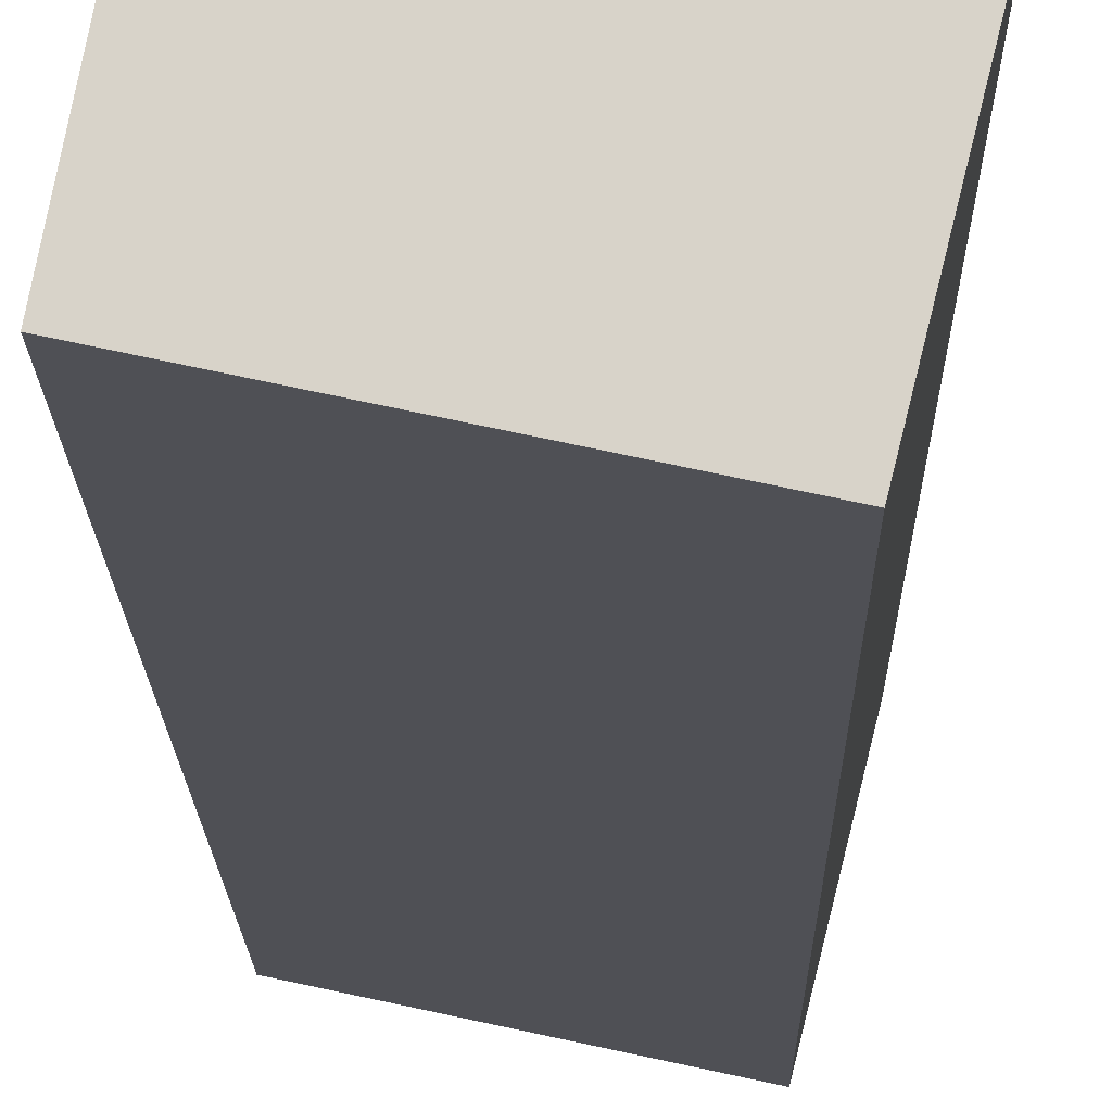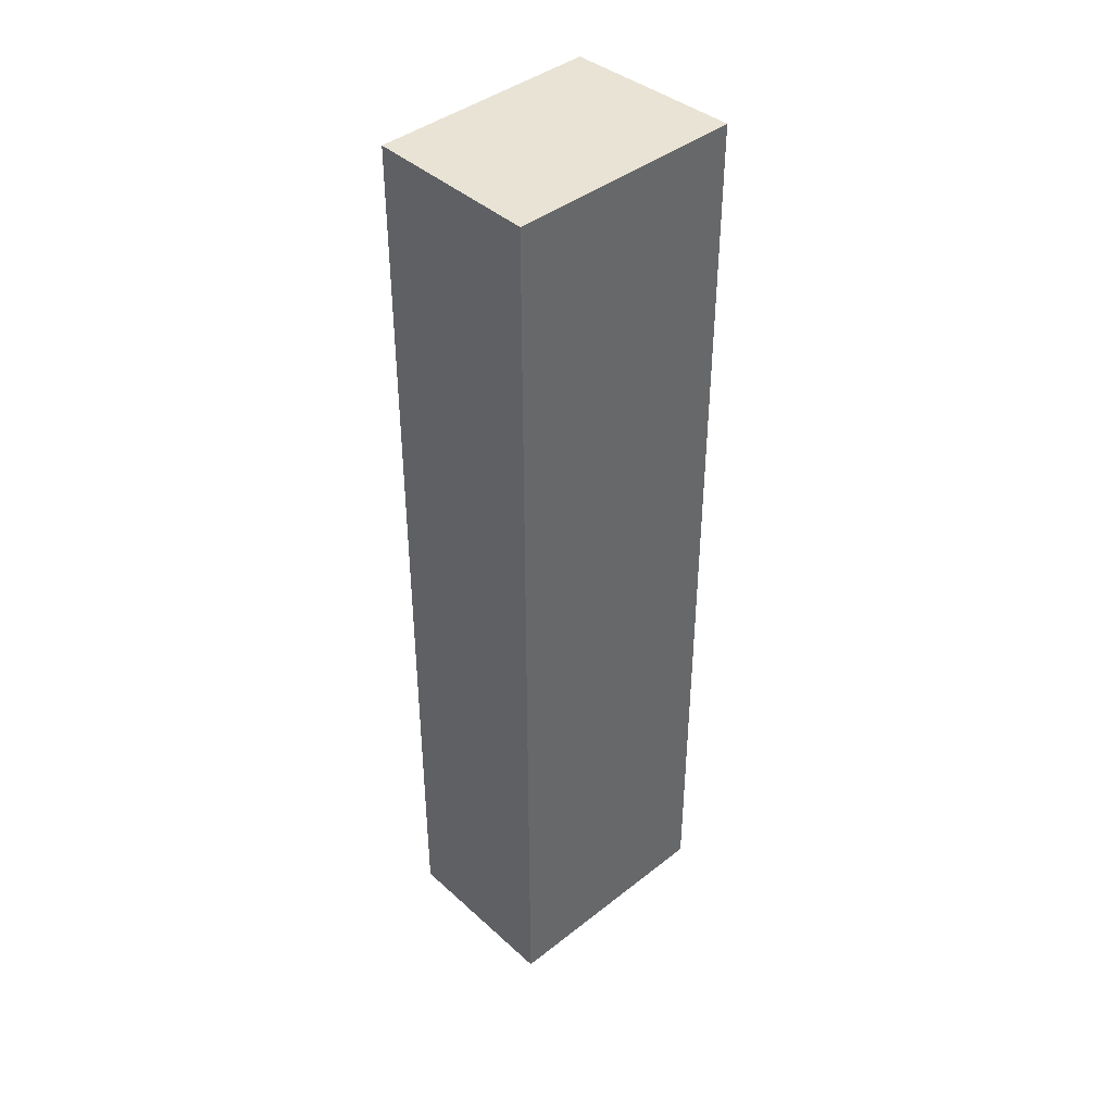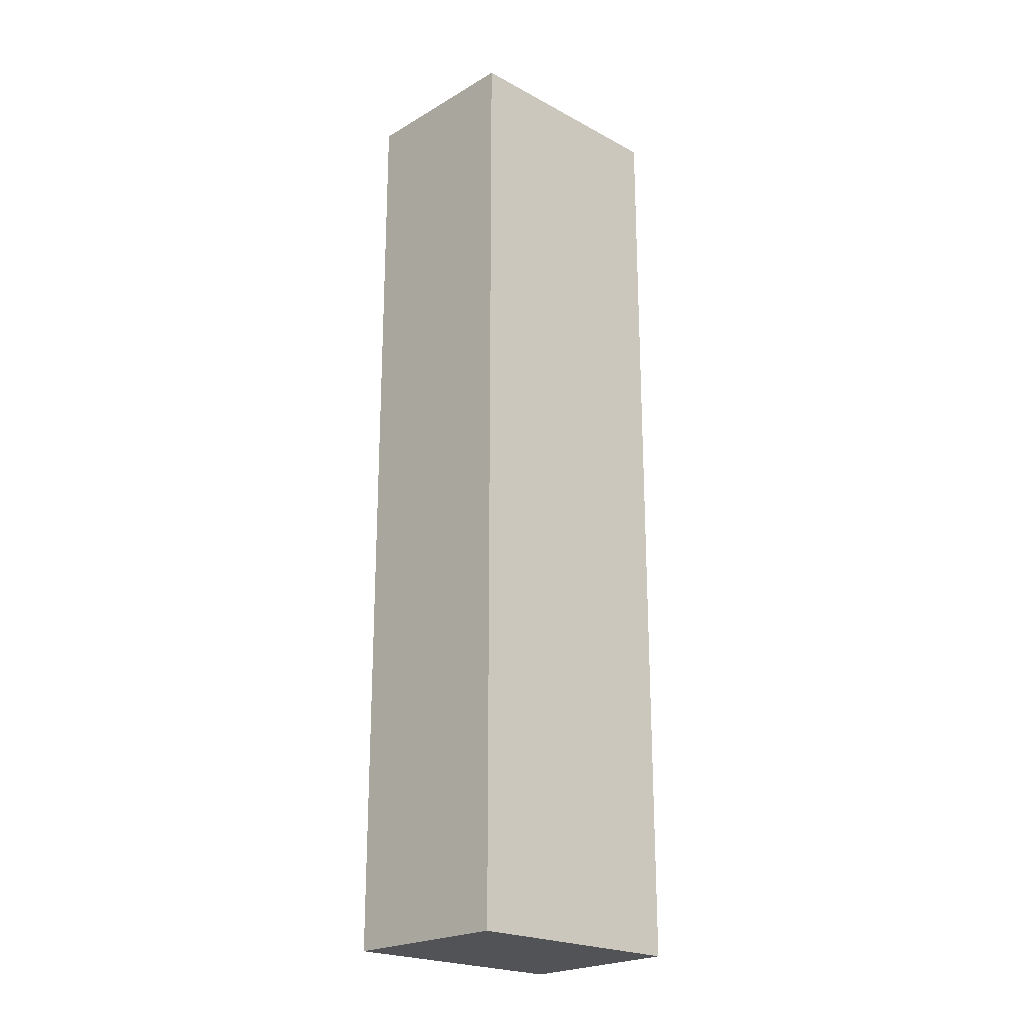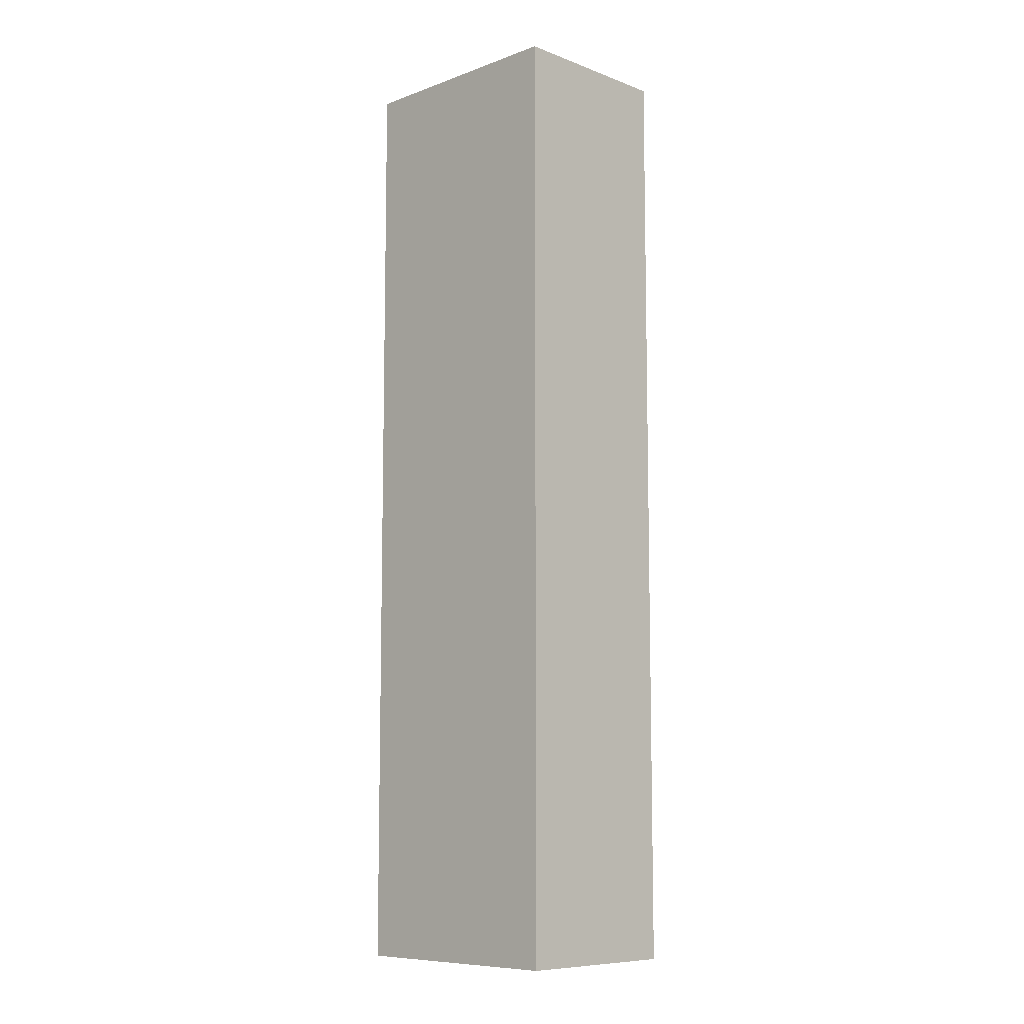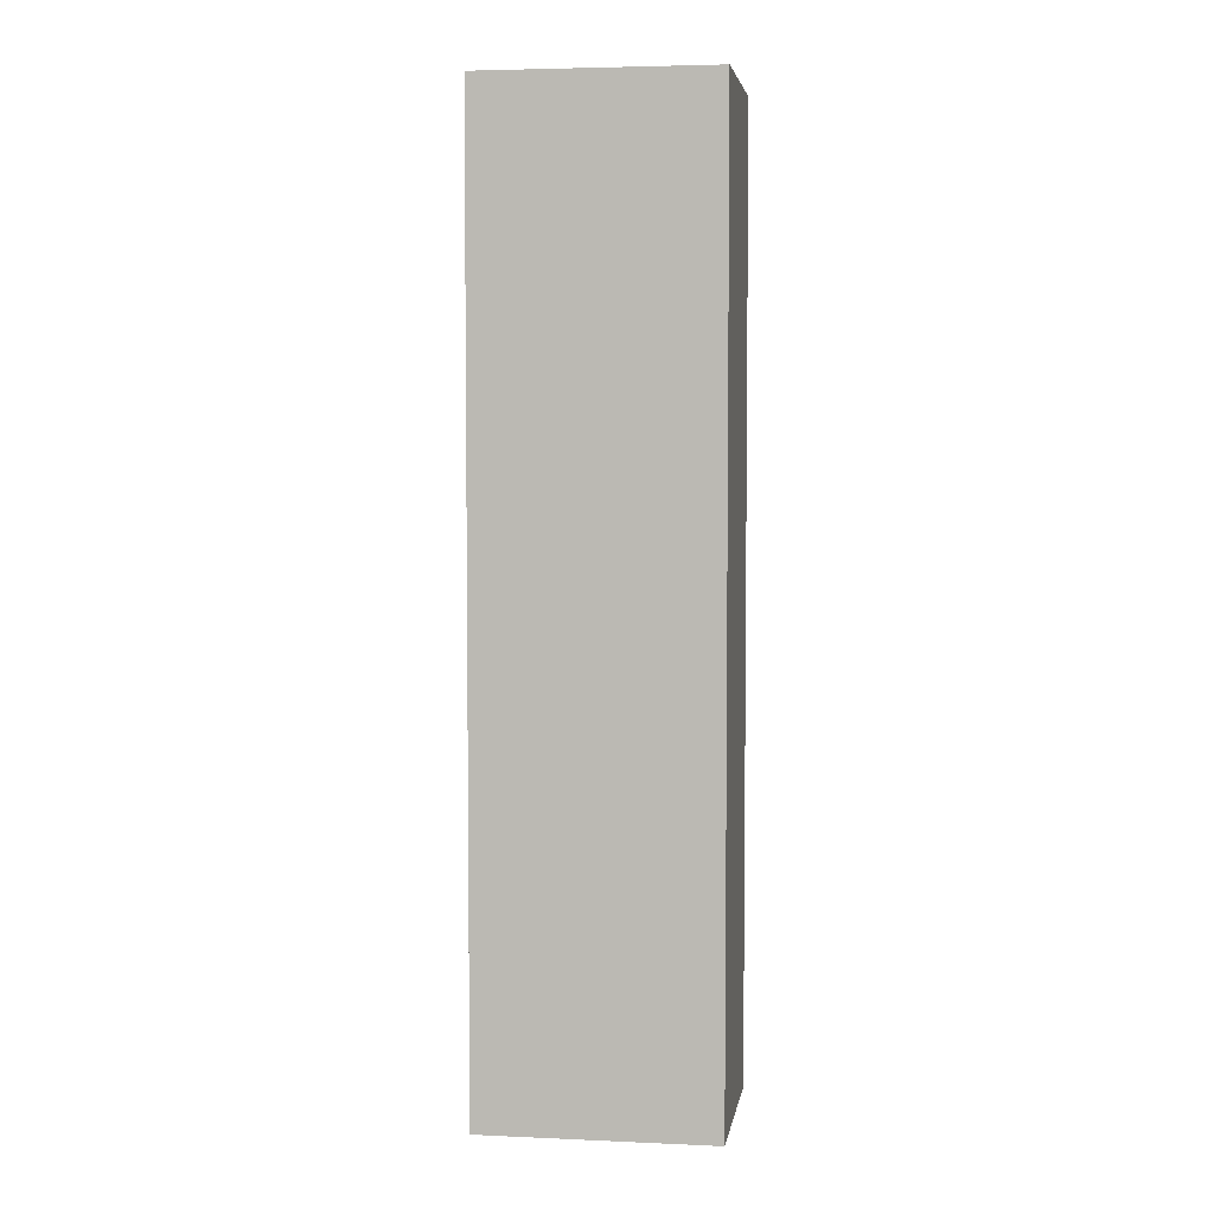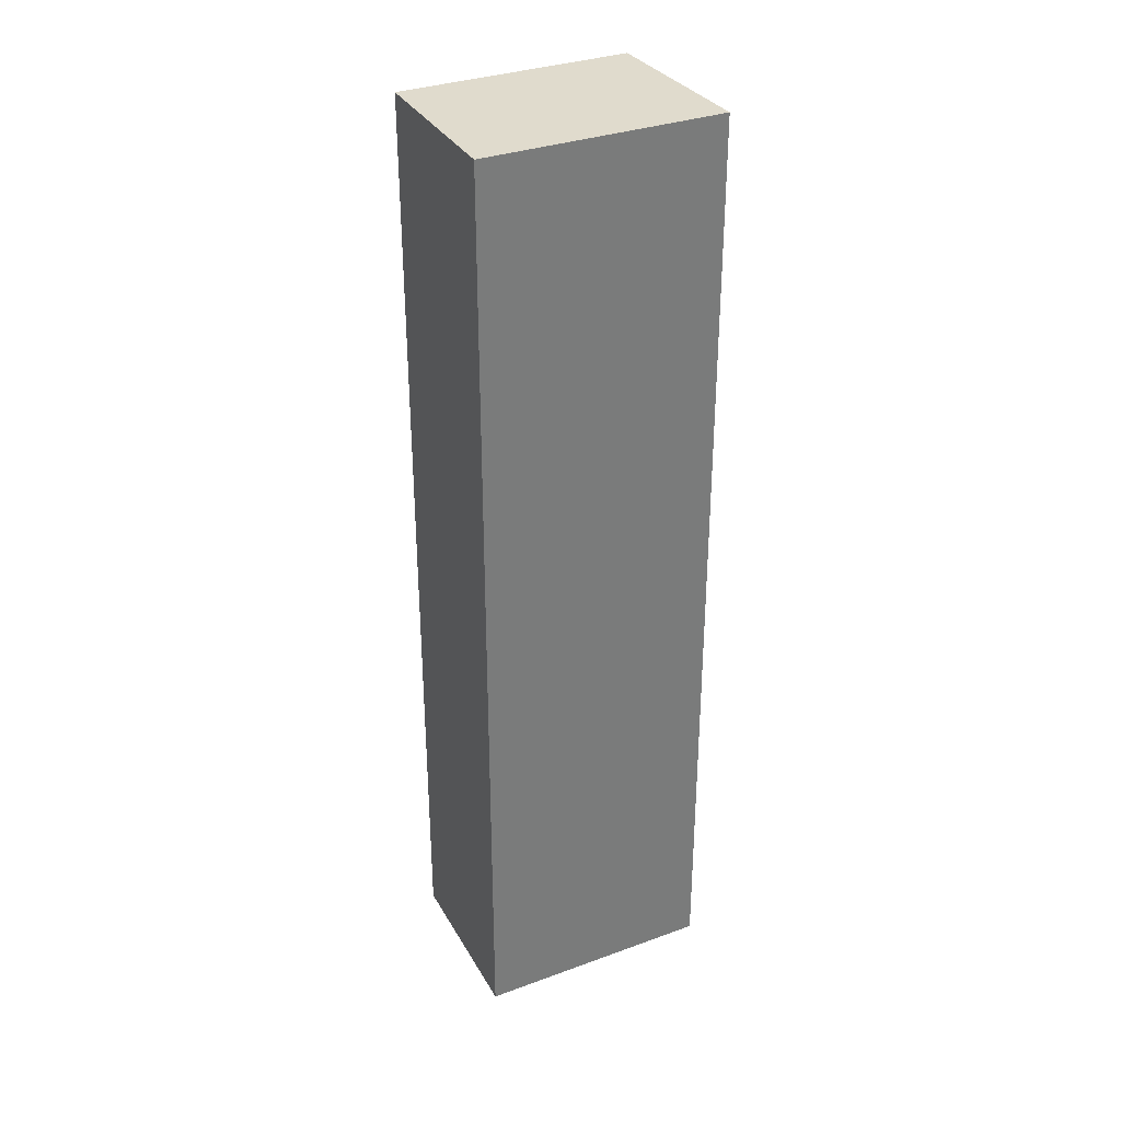
<metadata>
{"format":"obj","ext":"obj","renderer":"f3d","projection":"perspective","resolution":1024,"background":"white","views":[{"elev":-14.5,"azim":0.8,"up":"+Z"},{"elev":41.3,"azim":-31.5,"up":"+Y"},{"elev":-22.3,"azim":149.2,"up":"+Y"},{"elev":-8.8,"azim":-123.8,"up":"+Y"},{"elev":4.6,"azim":-159.9,"up":"+Y"},{"elev":33.2,"azim":-14.6,"up":"+Y"}]}
</metadata>
<code>
v  2.522 10.57 -0.544
v  0.37 10.57 1.908
v  2.99 10.57 1.348
v  0 10.57 6.471e-16
v  2.99 -8.254e-17 1.348
v  2.522 3.331e-17 -0.544
v  0 0 0
v  0.37 -1.168e-16 1.908
g defaultobject
f 1 2 3
f 2 1 4
f 5 1 3
f 1 5 6
f 6 4 1
f 4 6 7
f 7 2 4
f 2 7 8
f 8 3 2
f 3 8 5
f 8 6 5
f 6 8 7

</code>
